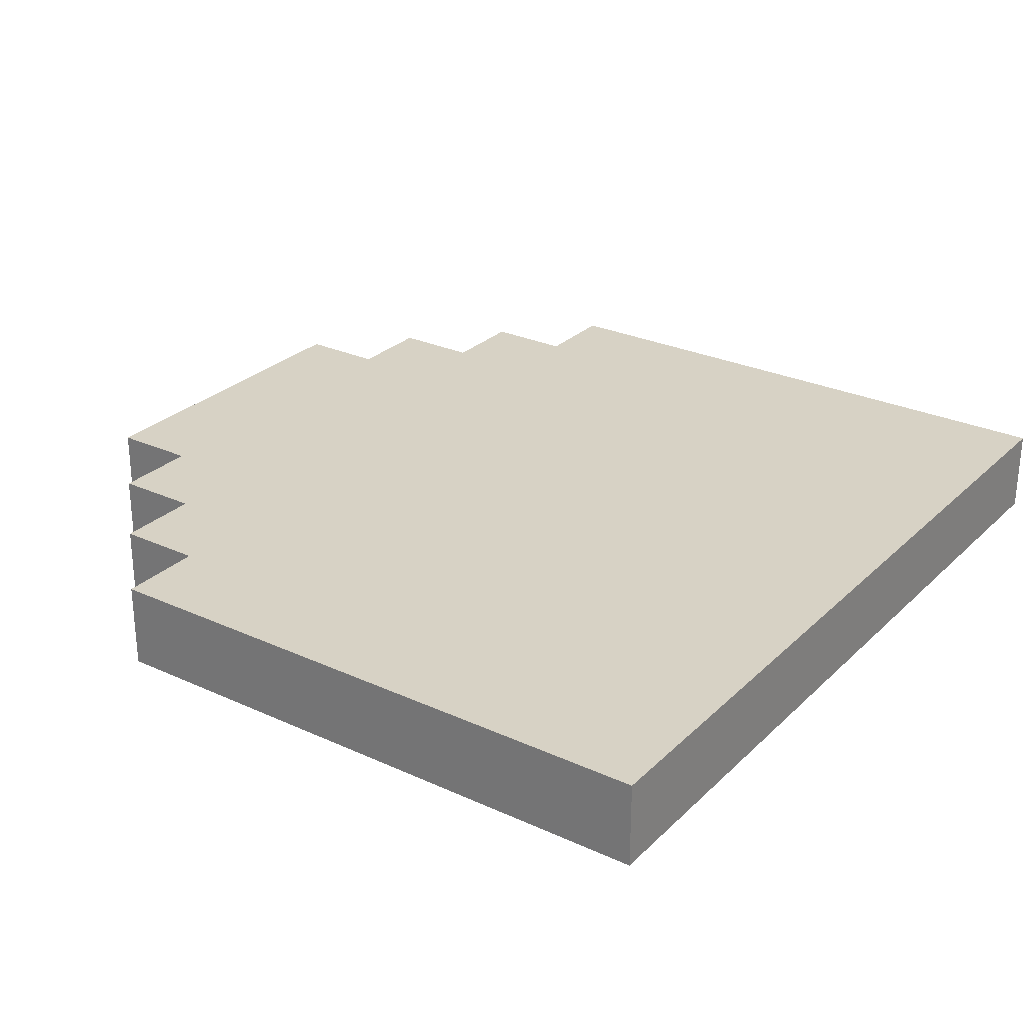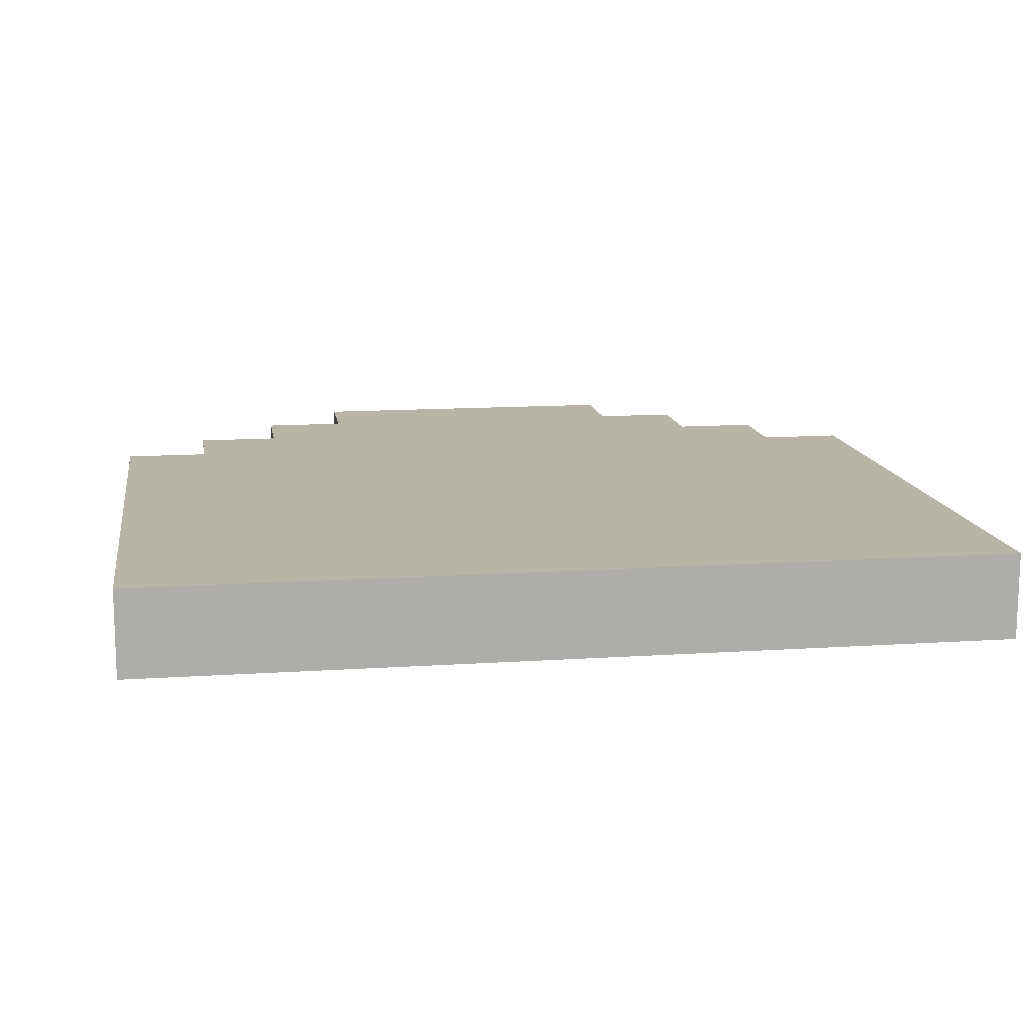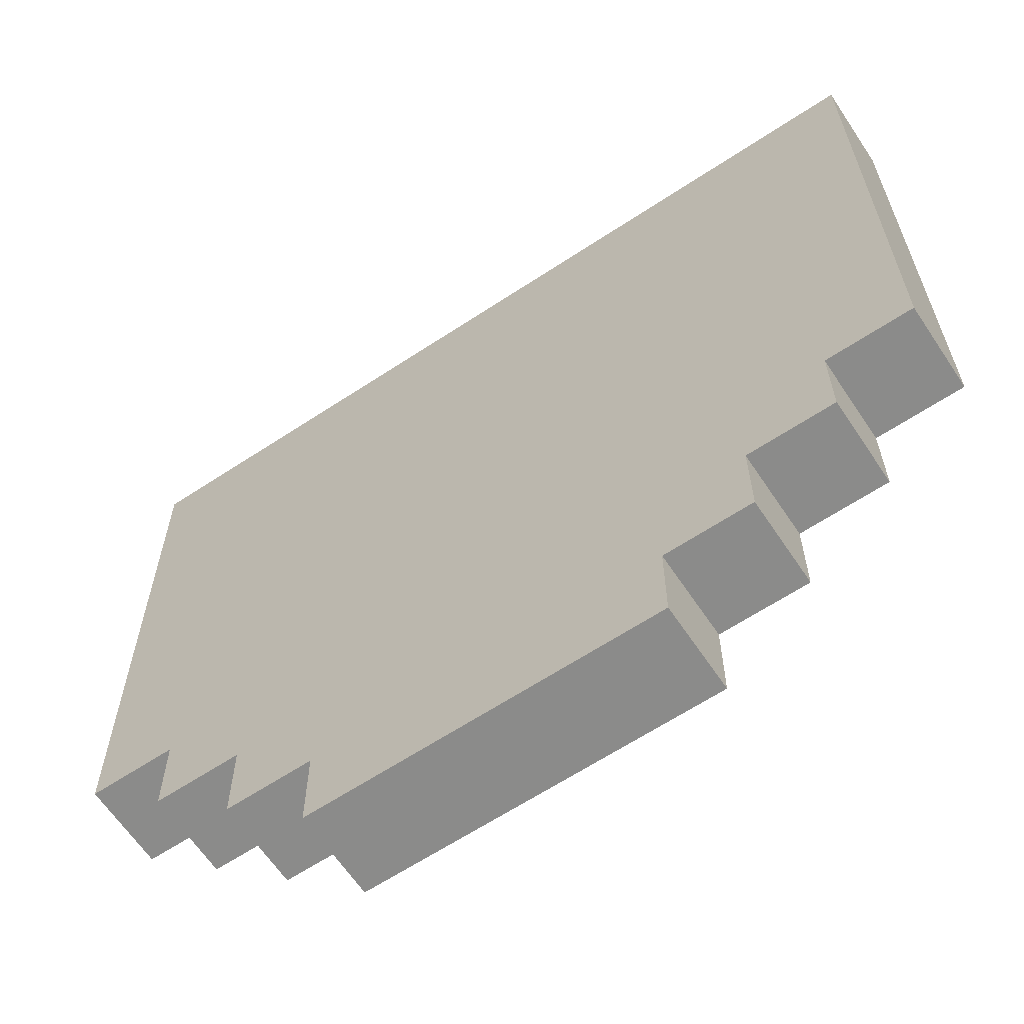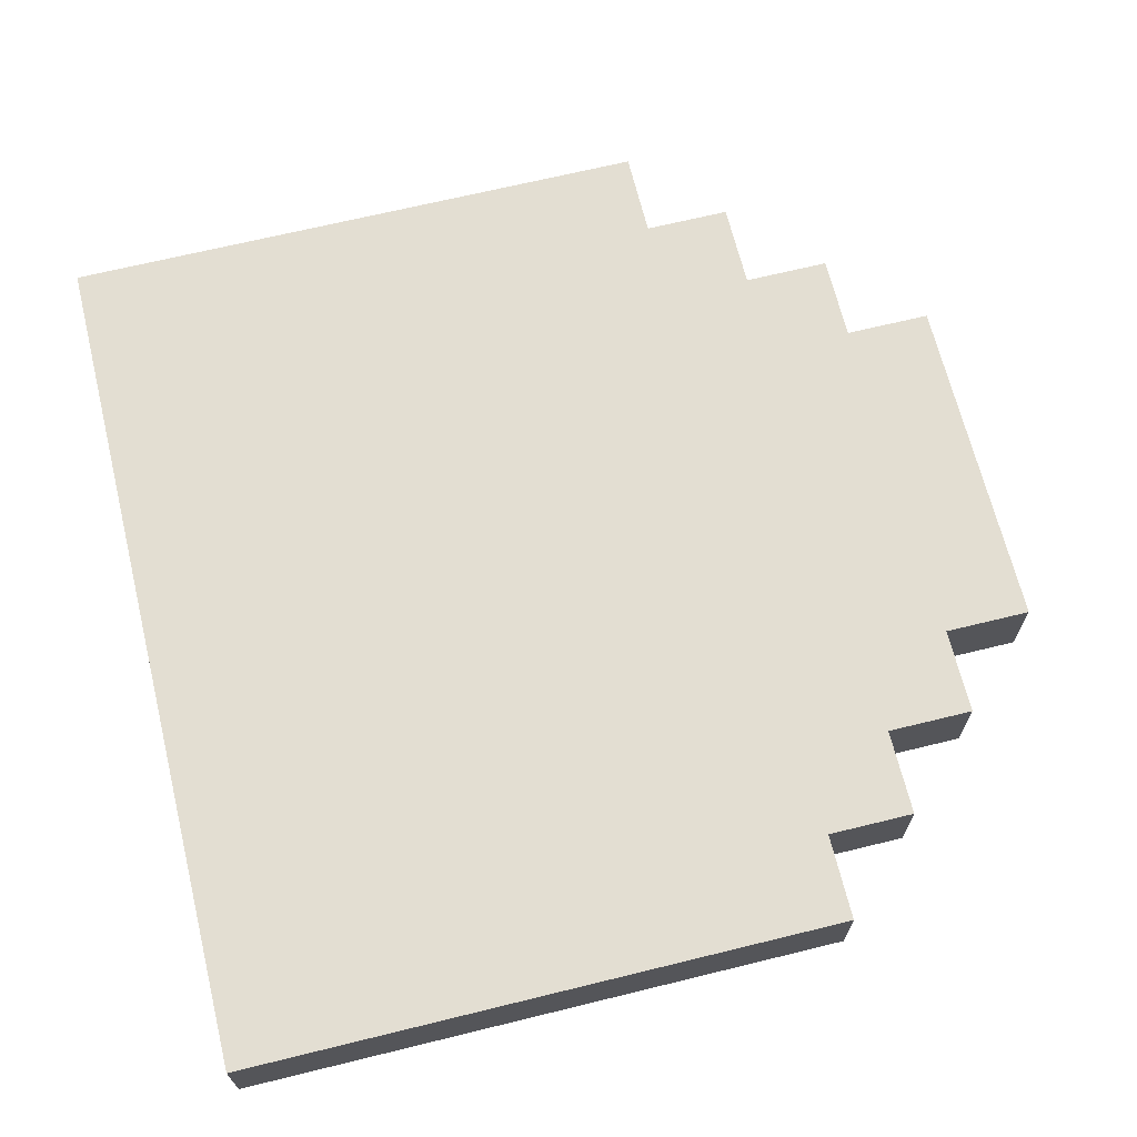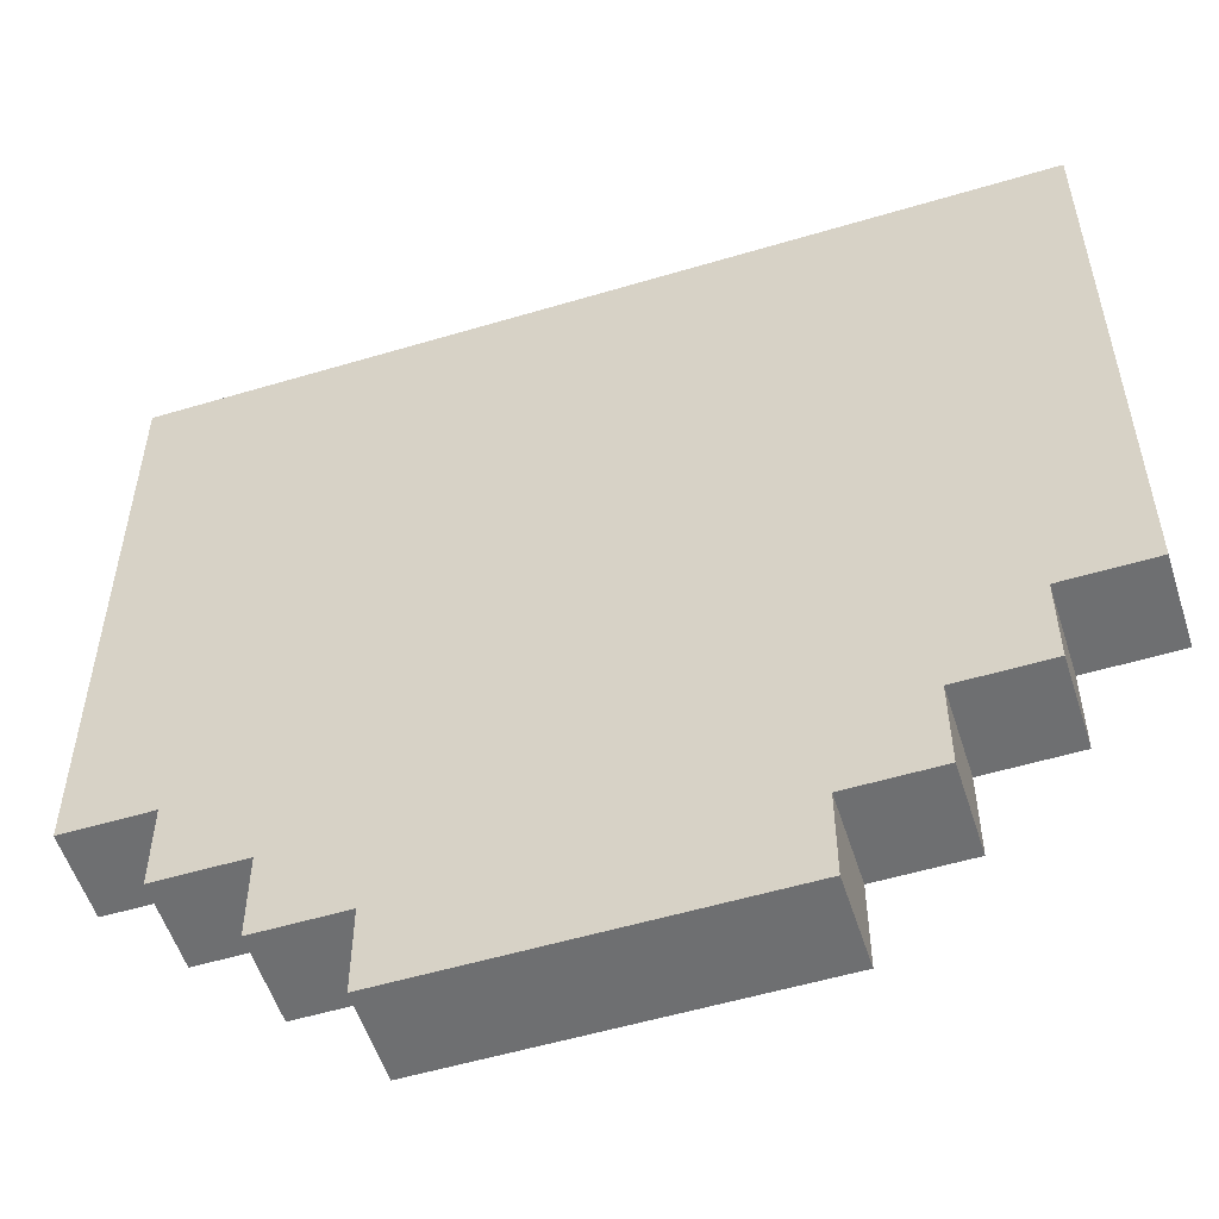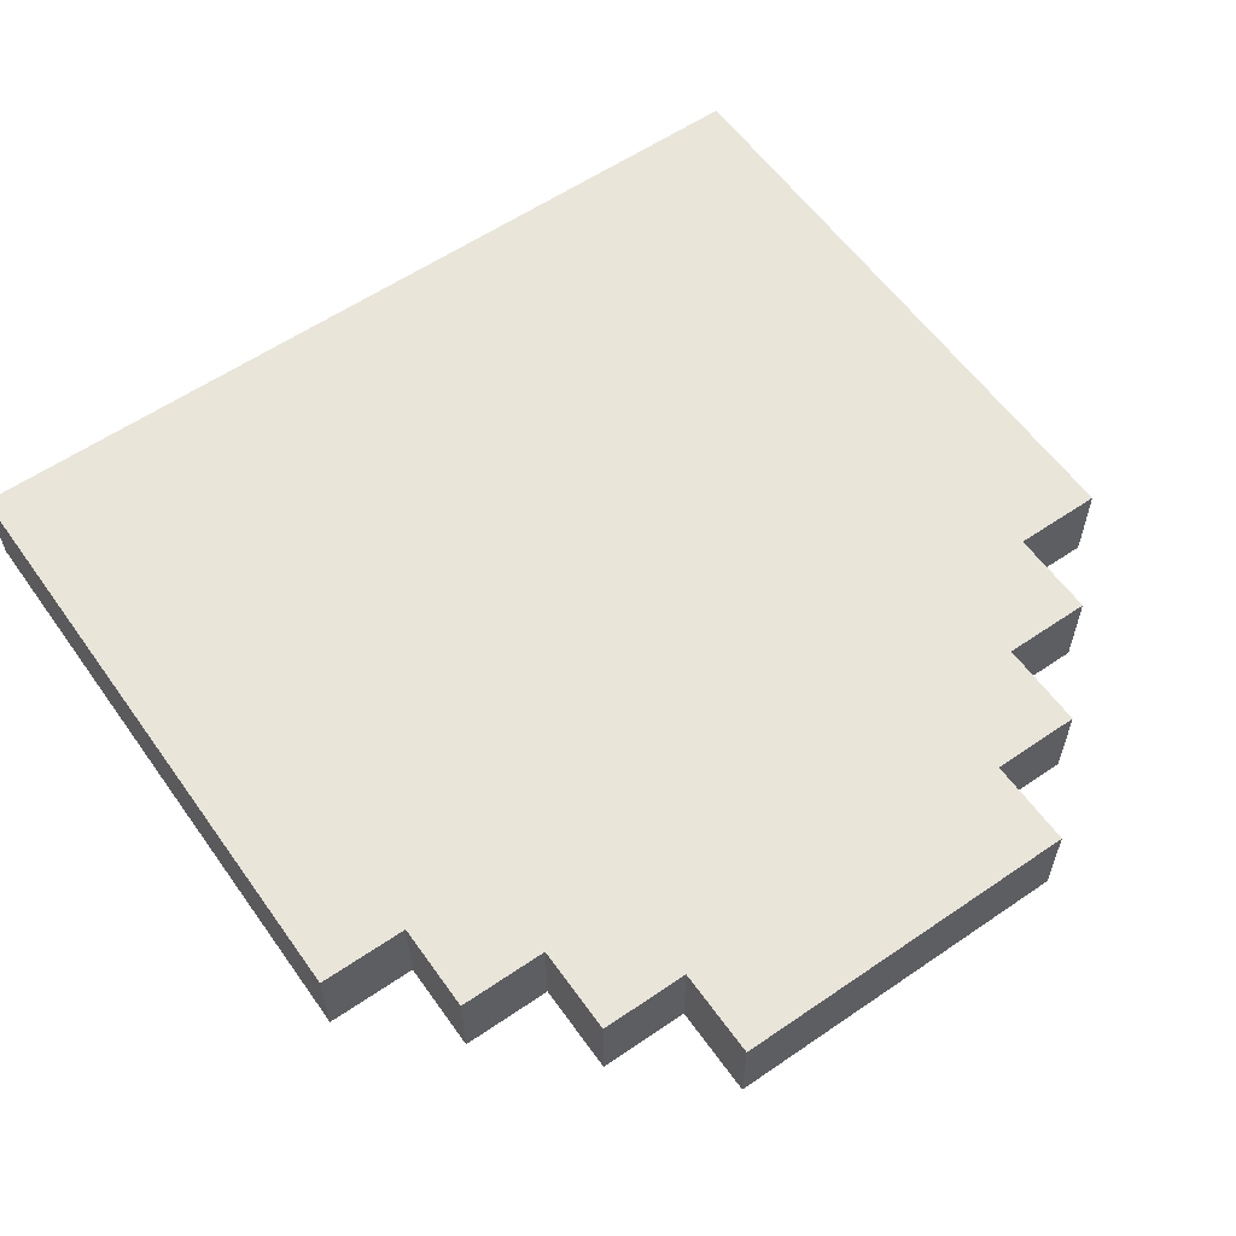
<metadata>
{"format":"obj","ext":"obj","renderer":"f3d","projection":"perspective","resolution":1024,"background":"white","views":[{"elev":27.5,"azim":125.1,"up":"+Z"},{"elev":13.1,"azim":171.3,"up":"+Z"},{"elev":-63.7,"azim":33.7,"up":"+Y"},{"elev":67.7,"azim":-103.8,"up":"+Z"},{"elev":-54.5,"azim":17.6,"up":"+Y"},{"elev":58.6,"azim":-35.2,"up":"+Z"}]}
</metadata>
<code>
v -5 3 -0
v -5 3 -1
v -5 6 -0
v -5 6 -1
v -5 9 -0
v -5 9 -1
v -5 10 -0
v -5 10 -1
v -4 2 -0
v -4 2 -1
v -4 3 -0
v -4 3 -1
v -3 1 -0
v -3 1 -1
v -3 2 -0
v -3 2 -1
v -2 0 -0
v -2 0 -1
v -2 1 -0
v -2 1 -1
v 2 0 -0
v 2 0 -1
v 2 1 -0
v 2 1 -1
v 3 1 -0
v 3 1 -1
v 3 2 -0
v 3 2 -1
v 4 2 -0
v 4 2 -1
v 4 3 -0
v 4 3 -1
v 5 3 -0
v 5 3 -1
v 5 6 -0
v 5 6 -1
v 5 9 -0
v 5 9 -1
v 5 10 -0
v 5 10 -1
v -5 3 -0
v -5 6 -0
v -5 9 -0
v -5 10 -0
v -4 2 -0
v -4 3 -0
v -4 4 -0
v -4 5 -0
v -4 6 -0
v -4 7 -0
v -4 9 -0
v -4 10 -0
v -3 1 -0
v -3 2 -0
v -3 3 -0
v -3 4 -0
v -3 5 -0
v -3 6 -0
v -3 7 -0
v -3 8 -0
v -2 0 -0
v -2 1 -0
v -2 2 -0
v -2 3 -0
v -2 4 -0
v -2 8 -0
v -2 9 -0
v -1 1 -0
v -1 2 -0
v -1 3 -0
v -1 5 -0
v -1 6 -0
v -1 7 -0
v -1 8 -0
v -1 9 -0
v 1 1 -0
v 1 2 -0
v 1 3 -0
v 1 5 -0
v 1 6 -0
v 1 7 -0
v 1 8 -0
v 1 9 -0
v 2 0 -0
v 2 1 -0
v 2 2 -0
v 2 3 -0
v 2 4 -0
v 2 8 -0
v 2 9 -0
v 3 1 -0
v 3 2 -0
v 3 3 -0
v 3 4 -0
v 3 5 -0
v 3 6 -0
v 3 7 -0
v 3 8 -0
v 4 2 -0
v 4 3 -0
v 4 4 -0
v 4 5 -0
v 4 6 -0
v 4 7 -0
v 4 9 -0
v 4 10 -0
v 5 3 -0
v 5 6 -0
v 5 9 -0
v 5 10 -0
v -5 3 -1
v -5 6 -1
v -5 9 -1
v -5 10 -1
v -4 2 -1
v -4 3 -1
v -4 4 -1
v -4 5 -1
v -4 6 -1
v -4 7 -1
v -4 9 -1
v -4 10 -1
v -3 1 -1
v -3 2 -1
v -3 3 -1
v -3 4 -1
v -3 5 -1
v -3 6 -1
v -3 7 -1
v -3 8 -1
v -2 0 -1
v -2 1 -1
v -2 2 -1
v -2 3 -1
v -2 4 -1
v -2 8 -1
v -2 9 -1
v -1 1 -1
v -1 2 -1
v -1 3 -1
v -1 5 -1
v -1 6 -1
v -1 7 -1
v -1 8 -1
v -1 9 -1
v 1 1 -1
v 1 2 -1
v 1 3 -1
v 1 5 -1
v 1 6 -1
v 1 7 -1
v 1 8 -1
v 1 9 -1
v 2 0 -1
v 2 1 -1
v 2 2 -1
v 2 3 -1
v 2 4 -1
v 2 8 -1
v 2 9 -1
v 3 1 -1
v 3 2 -1
v 3 3 -1
v 3 4 -1
v 3 5 -1
v 3 6 -1
v 3 7 -1
v 3 8 -1
v 4 2 -1
v 4 3 -1
v 4 4 -1
v 4 5 -1
v 4 6 -1
v 4 7 -1
v 4 9 -1
v 4 10 -1
v 5 3 -1
v 5 6 -1
v 5 9 -1
v 5 10 -1
v -2 0 -0
v 2 0 -0
v -2 0 -1
v 2 0 -1
v -3 1 -0
v -2 1 -0
v 2 1 -0
v 3 1 -0
v -3 1 -1
v -2 1 -1
v 2 1 -1
v 3 1 -1
v -4 2 -0
v -3 2 -0
v 3 2 -0
v 4 2 -0
v -4 2 -1
v -3 2 -1
v 3 2 -1
v 4 2 -1
v -5 3 -0
v -4 3 -0
v 4 3 -0
v 5 3 -0
v -5 3 -1
v -4 3 -1
v 4 3 -1
v 5 3 -1
v -5 10 -0
v -4 10 -0
v 4 10 -0
v 5 10 -0
v -5 10 -1
v -4 10 -1
v 4 10 -1
v 5 10 -1
f 3 2 1
f 4 2 3
f 5 4 3
f 6 4 5
f 7 6 5
f 8 6 7
f 11 10 9
f 12 10 11
f 15 14 13
f 16 14 15
f 19 18 17
f 20 18 19
f 21 22 23
f 23 22 24
f 25 26 27
f 27 26 28
f 29 30 31
f 31 30 32
f 33 34 35
f 35 34 36
f 35 36 37
f 37 36 38
f 37 38 39
f 39 38 40
f 46 42 41
f 47 42 46
f 48 42 47
f 49 43 42
f 49 42 48
f 50 43 49
f 51 44 43
f 51 43 50
f 52 44 51
f 54 46 45
f 55 47 46
f 55 46 54
f 56 48 47
f 56 47 55
f 57 50 49
f 57 48 56
f 57 49 48
f 58 50 57
f 59 51 50
f 59 50 58
f 60 51 59
f 62 54 53
f 63 55 54
f 63 54 62
f 64 56 55
f 64 55 63
f 65 58 57
f 65 56 64
f 65 57 56
f 66 51 60
f 66 59 58
f 66 60 59
f 67 52 51
f 67 51 66
f 68 63 62
f 68 62 61
f 69 64 63
f 69 63 68
f 69 65 64
f 70 65 69
f 71 58 65
f 71 65 70
f 72 66 58
f 72 58 71
f 73 66 72
f 74 67 66
f 74 66 73
f 75 52 67
f 75 67 74
f 76 70 69
f 76 68 61
f 76 69 68
f 77 70 76
f 78 71 70
f 78 70 77
f 79 73 72
f 79 71 78
f 79 72 71
f 80 73 79
f 81 74 73
f 81 73 80
f 81 75 74
f 82 75 81
f 83 52 75
f 83 75 82
f 84 76 61
f 85 77 76
f 85 76 84
f 86 80 79
f 86 77 85
f 86 78 77
f 86 79 78
f 87 80 86
f 88 80 87
f 89 83 82
f 89 82 81
f 89 81 80
f 90 52 83
f 90 83 89
f 91 86 85
f 92 87 86
f 92 86 91
f 93 88 87
f 93 87 92
f 94 80 88
f 94 88 93
f 95 80 94
f 96 89 80
f 96 80 95
f 97 89 96
f 98 90 89
f 98 89 97
f 99 93 92
f 100 94 93
f 100 93 99
f 101 95 94
f 101 94 100
f 102 97 96
f 102 95 101
f 102 96 95
f 103 97 102
f 104 98 97
f 104 97 103
f 105 52 90
f 105 98 104
f 105 90 98
f 106 52 105
f 107 102 101
f 107 103 102
f 107 101 100
f 108 104 103
f 108 103 107
f 108 105 104
f 109 106 105
f 109 105 108
f 110 106 109
f 111 112 116
f 116 112 117
f 117 112 118
f 112 113 119
f 118 112 119
f 119 113 120
f 113 114 121
f 120 113 121
f 121 114 122
f 115 116 124
f 116 117 125
f 124 116 125
f 117 118 126
f 125 117 126
f 119 120 127
f 126 118 127
f 118 119 127
f 127 120 128
f 120 121 129
f 128 120 129
f 129 121 130
f 123 124 132
f 124 125 133
f 132 124 133
f 125 126 134
f 133 125 134
f 127 128 135
f 134 126 135
f 126 127 135
f 130 121 136
f 128 129 136
f 129 130 136
f 121 122 137
f 136 121 137
f 132 133 138
f 131 132 138
f 133 134 139
f 138 133 139
f 134 135 139
f 139 135 140
f 135 128 141
f 140 135 141
f 128 136 142
f 141 128 142
f 142 136 143
f 136 137 144
f 143 136 144
f 137 122 145
f 144 137 145
f 139 140 146
f 131 138 146
f 138 139 146
f 146 140 147
f 140 141 148
f 147 140 148
f 142 143 149
f 148 141 149
f 141 142 149
f 149 143 150
f 143 144 151
f 150 143 151
f 144 145 151
f 151 145 152
f 145 122 153
f 152 145 153
f 131 146 154
f 146 147 155
f 154 146 155
f 149 150 156
f 155 147 156
f 147 148 156
f 148 149 156
f 156 150 157
f 157 150 158
f 152 153 159
f 151 152 159
f 150 151 159
f 153 122 160
f 159 153 160
f 155 156 161
f 156 157 162
f 161 156 162
f 157 158 163
f 162 157 163
f 158 150 164
f 163 158 164
f 164 150 165
f 150 159 166
f 165 150 166
f 166 159 167
f 159 160 168
f 167 159 168
f 162 163 169
f 163 164 170
f 169 163 170
f 164 165 171
f 170 164 171
f 166 167 172
f 171 165 172
f 165 166 172
f 172 167 173
f 167 168 174
f 173 167 174
f 160 122 175
f 174 168 175
f 168 160 175
f 175 122 176
f 171 172 177
f 172 173 177
f 170 171 177
f 173 174 178
f 177 173 178
f 174 175 178
f 175 176 179
f 178 175 179
f 179 176 180
f 183 182 181
f 184 182 183
f 189 186 185
f 190 186 189
f 191 188 187
f 192 188 191
f 197 194 193
f 198 194 197
f 199 196 195
f 200 196 199
f 205 202 201
f 206 202 205
f 207 204 203
f 208 204 207
f 209 210 213
f 210 211 214
f 213 210 214
f 211 212 215
f 214 211 215
f 215 212 216

</code>
